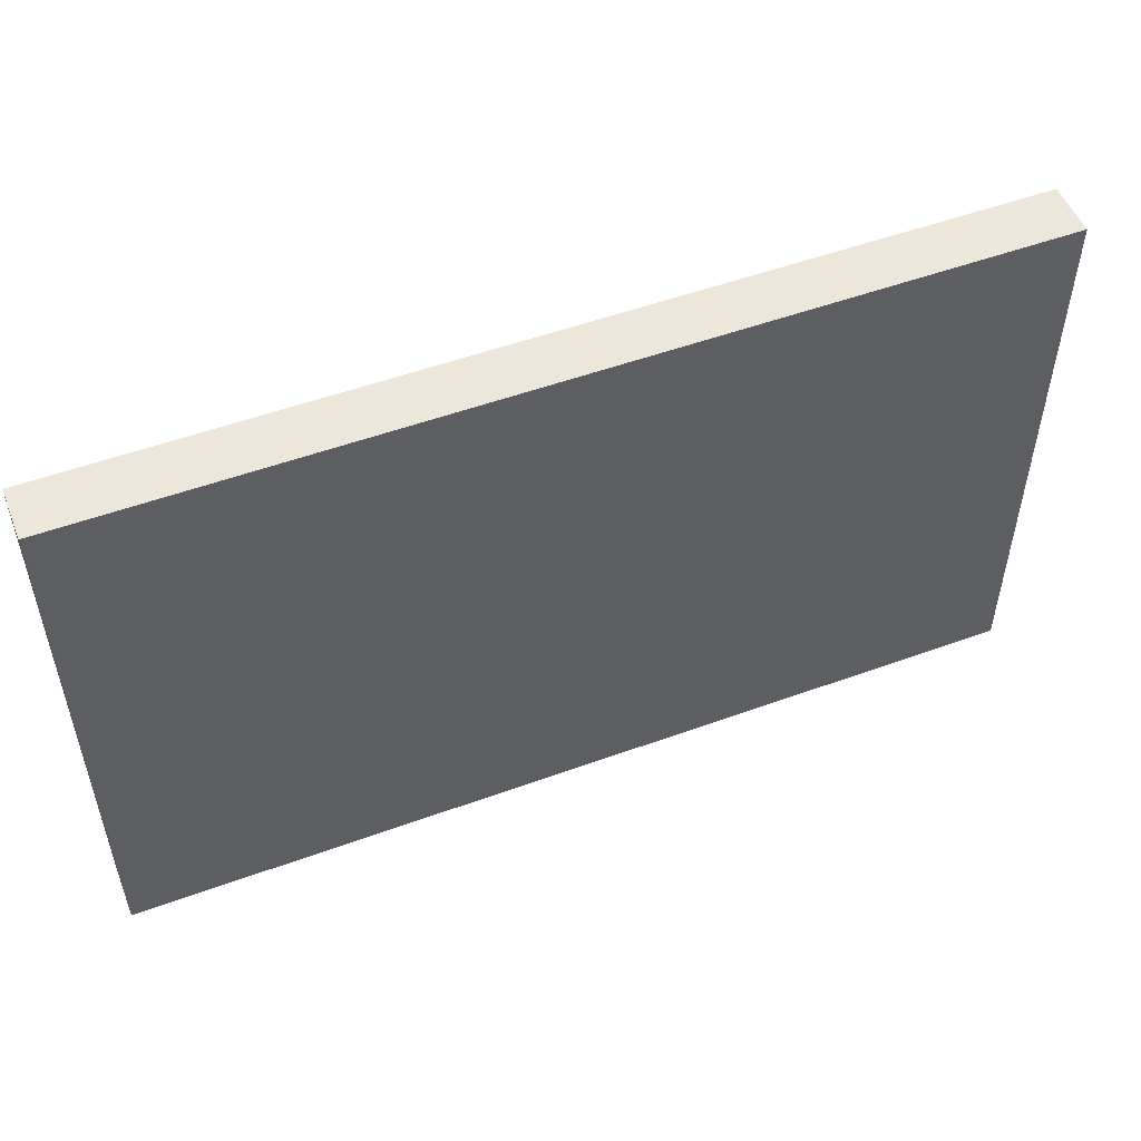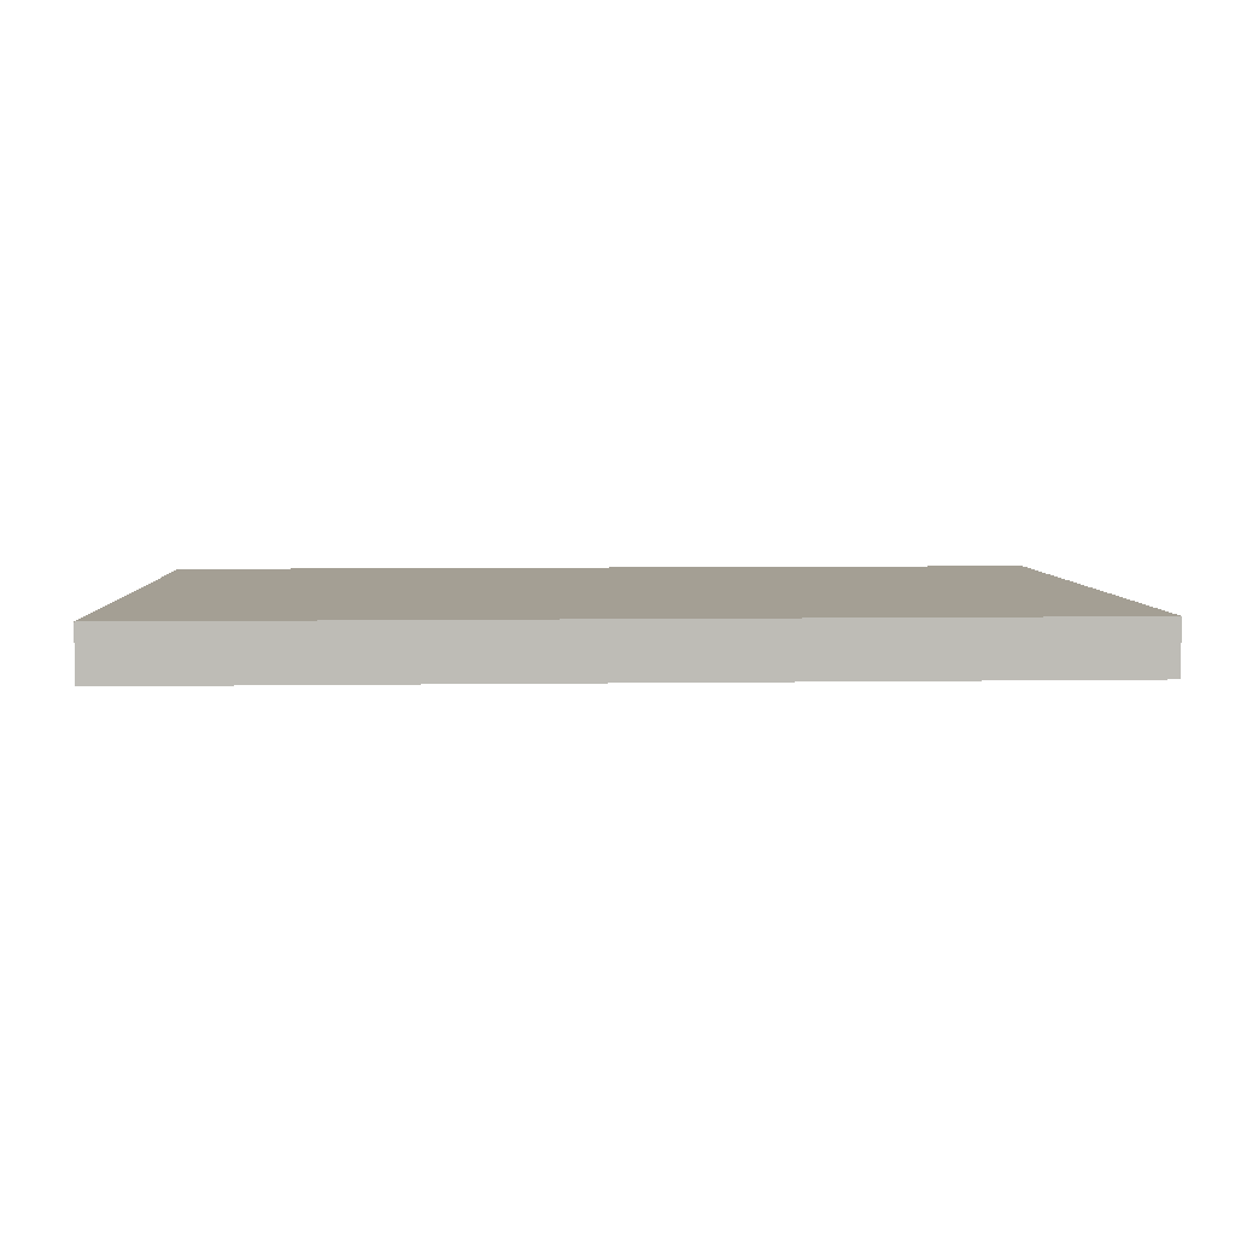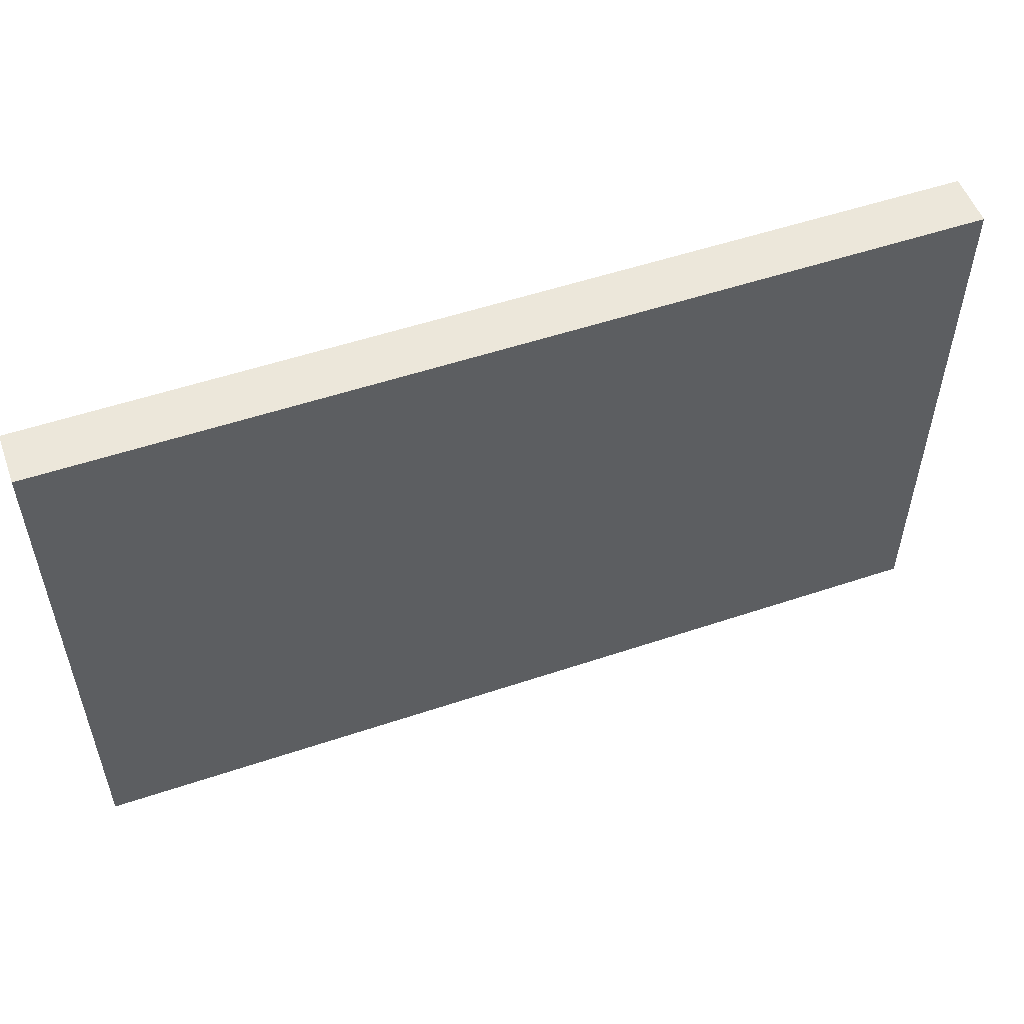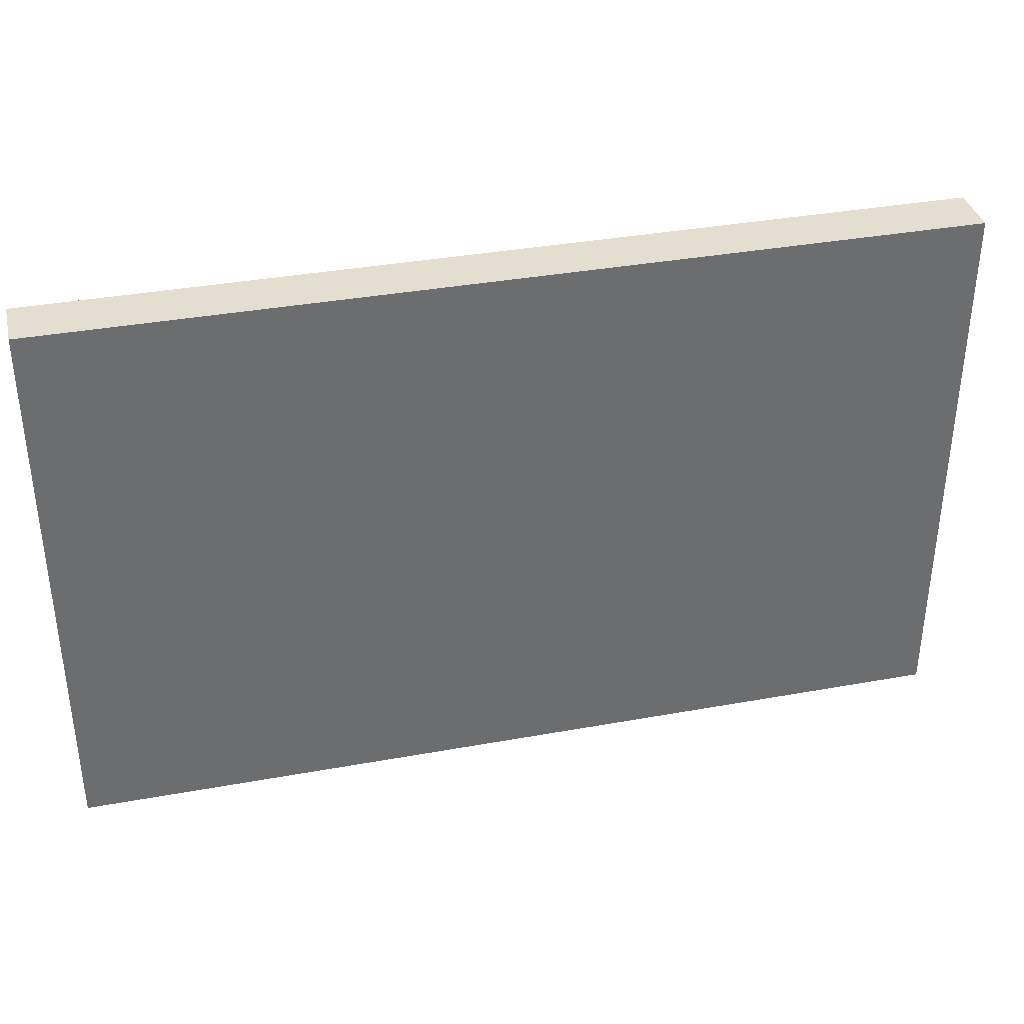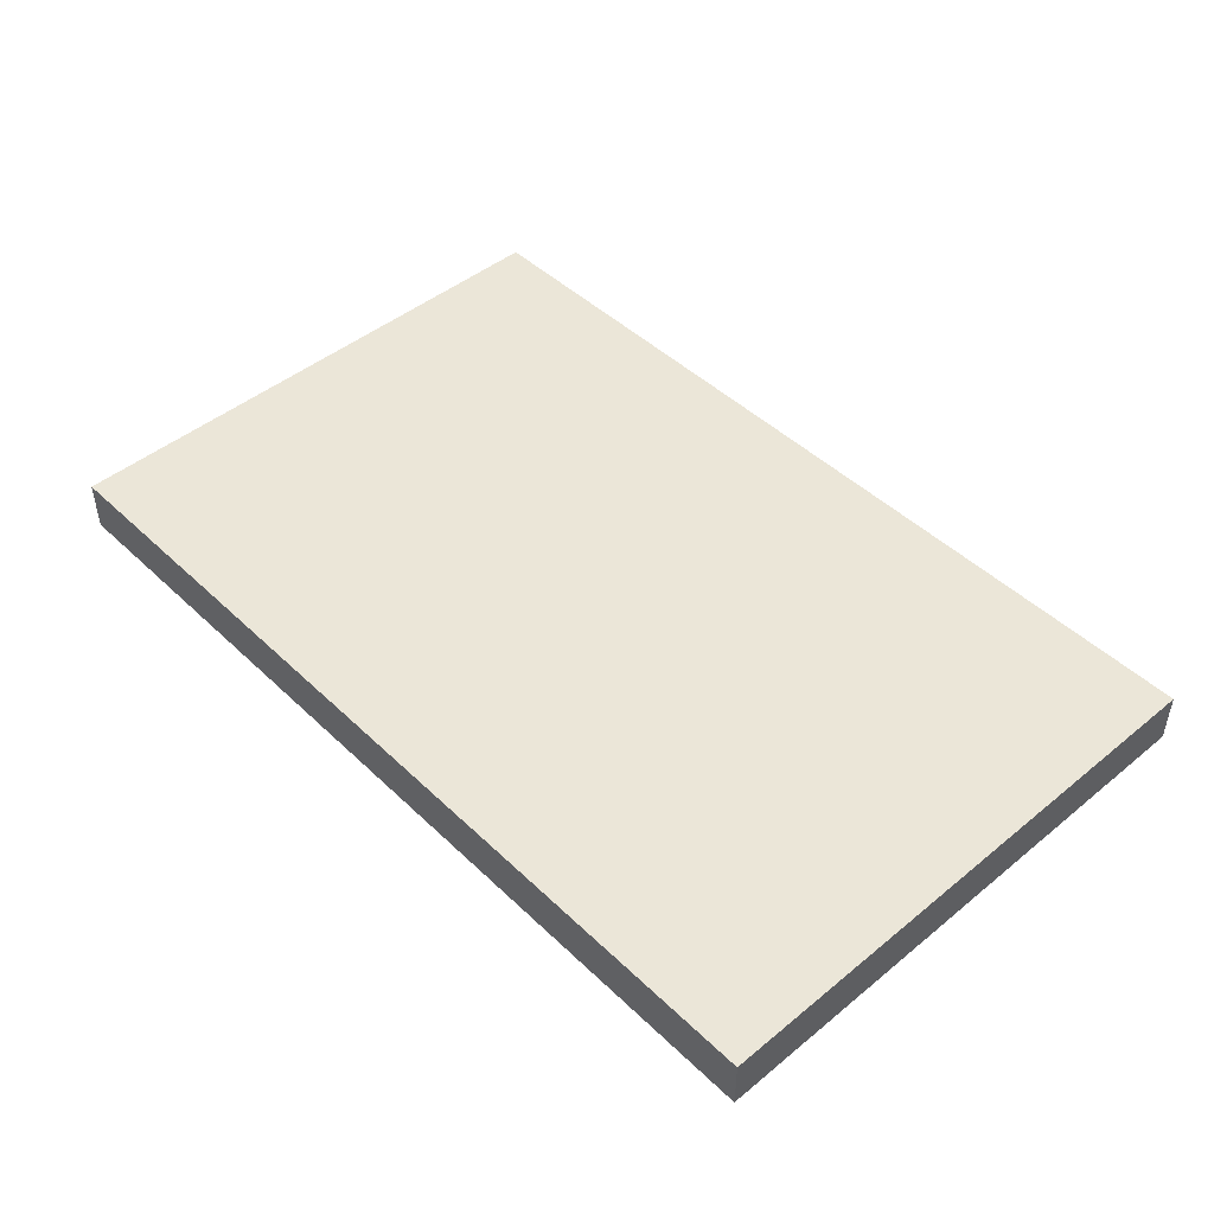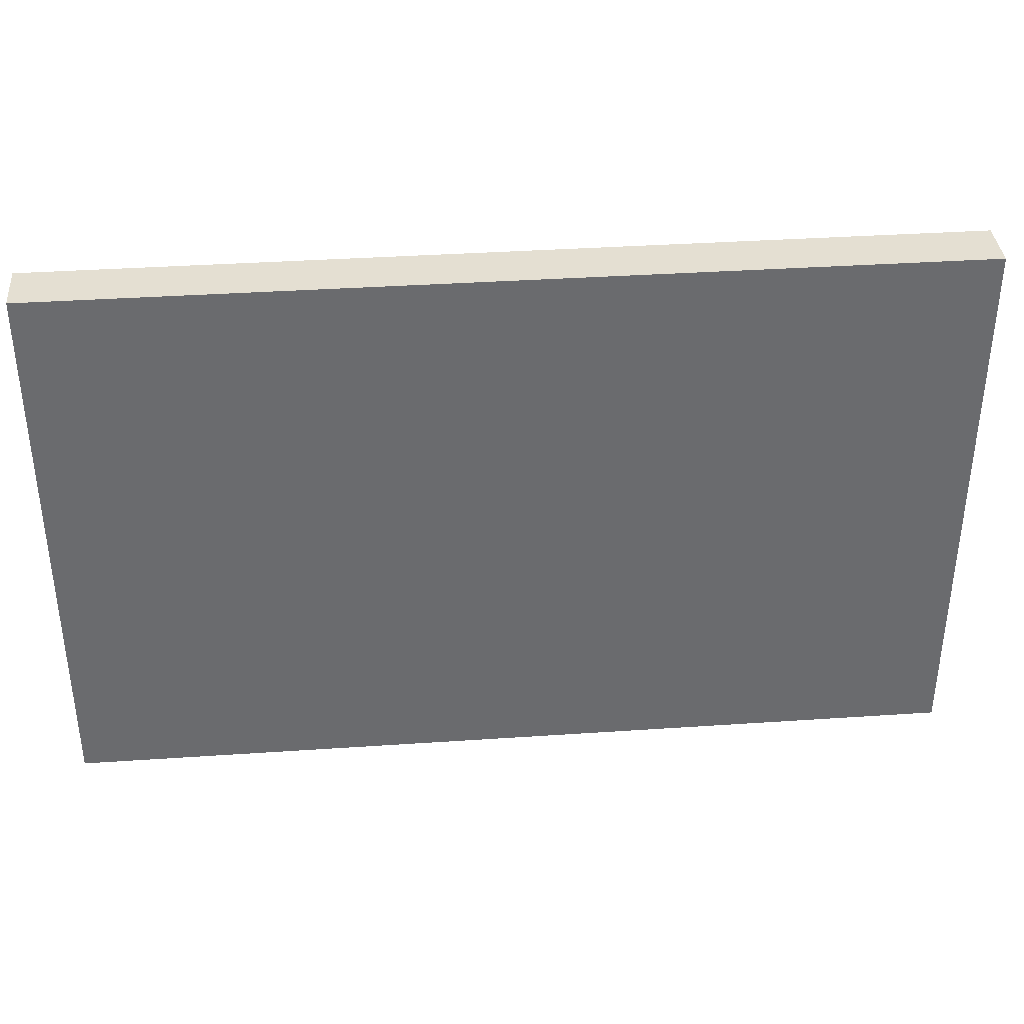
<metadata>
{"format":"obj","ext":"obj","renderer":"f3d","projection":"perspective","resolution":1024,"background":"white","views":[{"elev":52.0,"azim":158.5,"up":"+Y"},{"elev":5.6,"azim":177.1,"up":"+Z"},{"elev":53.5,"azim":-19.7,"up":"+Y"},{"elev":36.5,"azim":-13.3,"up":"+Y"},{"elev":46.5,"azim":47.1,"up":"+Z"},{"elev":37.0,"azim":-5.0,"up":"+Y"}]}
</metadata>
<code>
g Mesh1 Model
v 150.4 60 -60.73
v 53.82 60 -66.35
v 53.82 60 -60.73
f 1 2 3
v 150.4 60 -66.35
f 2 1 4
f 3 2 1
v 53.82 0 -60.73
f 2 5 3
v 53.82 0 -66.35
f 5 2 6
f 3 5 2
v 58.51 4.697 -60.73
f 5 7 3
v 145.7 4.697 -60.73
f 7 5 8
f 3 7 5
v 58.51 55.3 -60.73
f 3 7 9
f 9 7 3
v 145.7 55.3 -60.73
f 7 10 9
f 10 7 8
f 8 7 10
f 8 5 7
v 150.4 0 -60.73
f 11 8 5
f 8 11 1
f 5 8 11
f 1 11 8
v 150.4 0 -66.35
f 12 1 11
f 1 12 4
f 11 1 12
f 4 12 1
f 12 2 4
f 2 12 6
f 6 12 2
f 12 5 6
f 5 12 11
f 6 5 12
f 6 2 5
f 11 12 5
f 4 2 12
f 4 1 2
f 8 1 10
f 10 1 8
f 10 1 9
f 9 1 10
f 3 9 1
f 1 9 3
f 9 10 7

</code>
